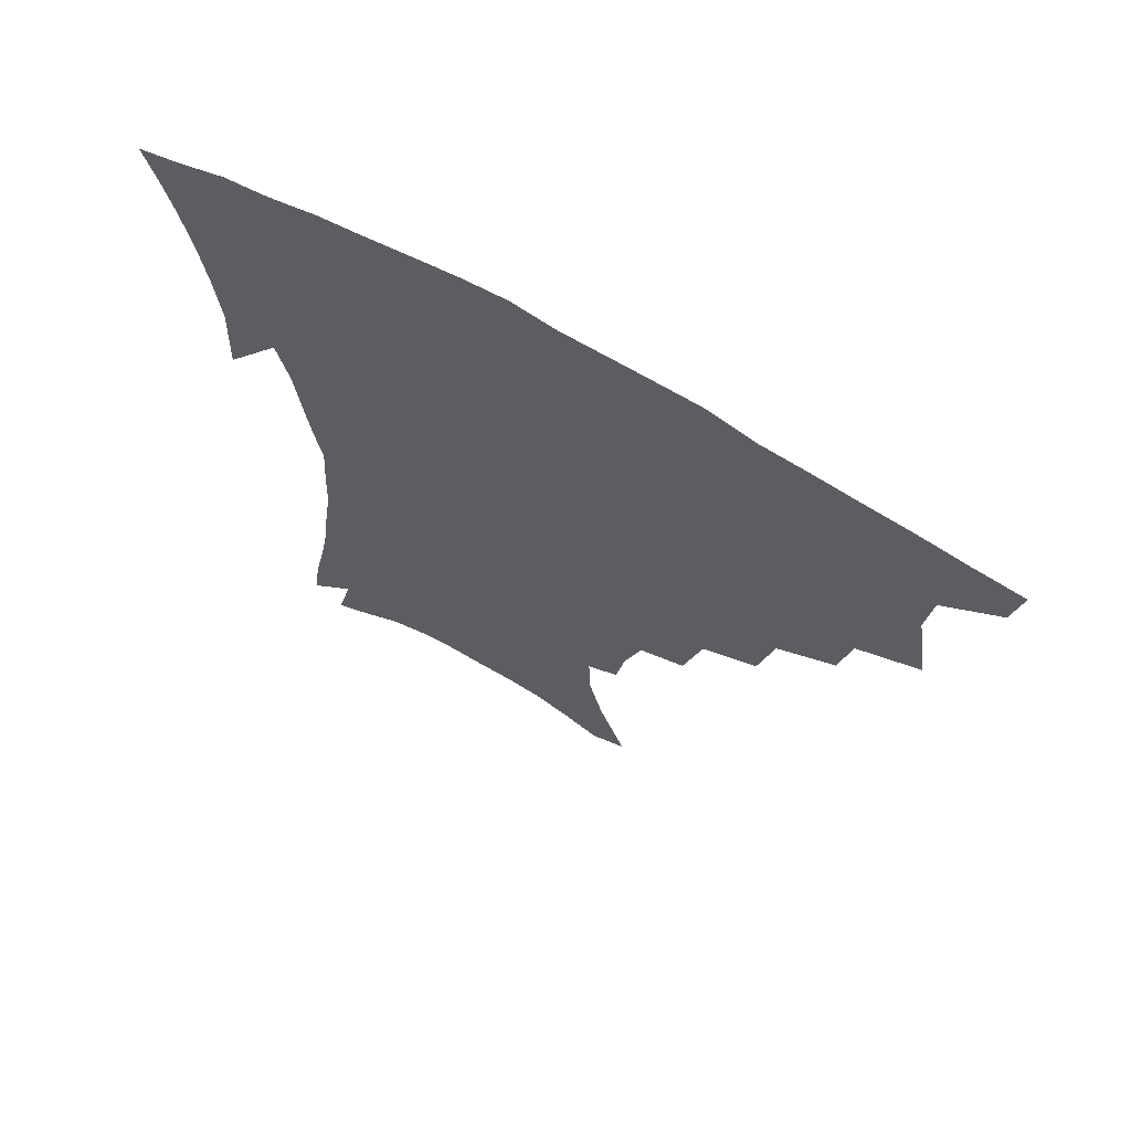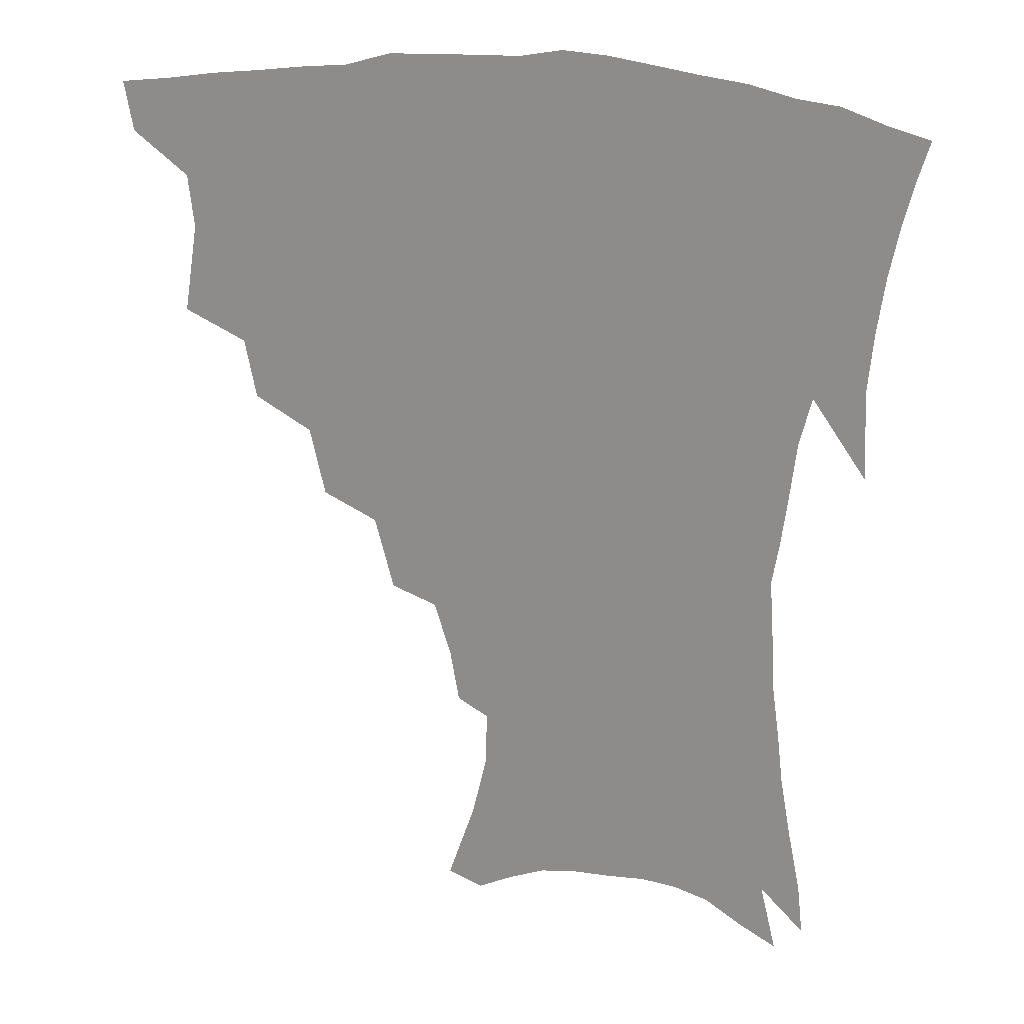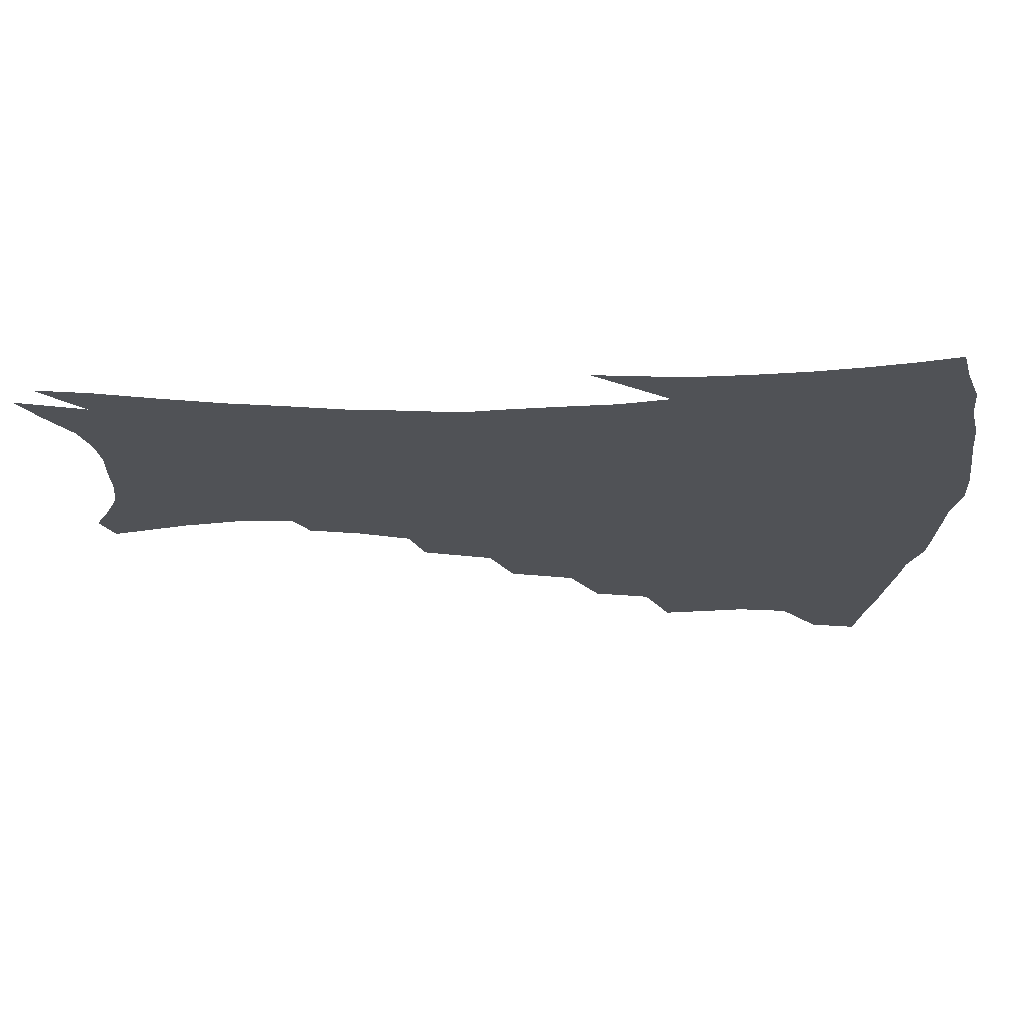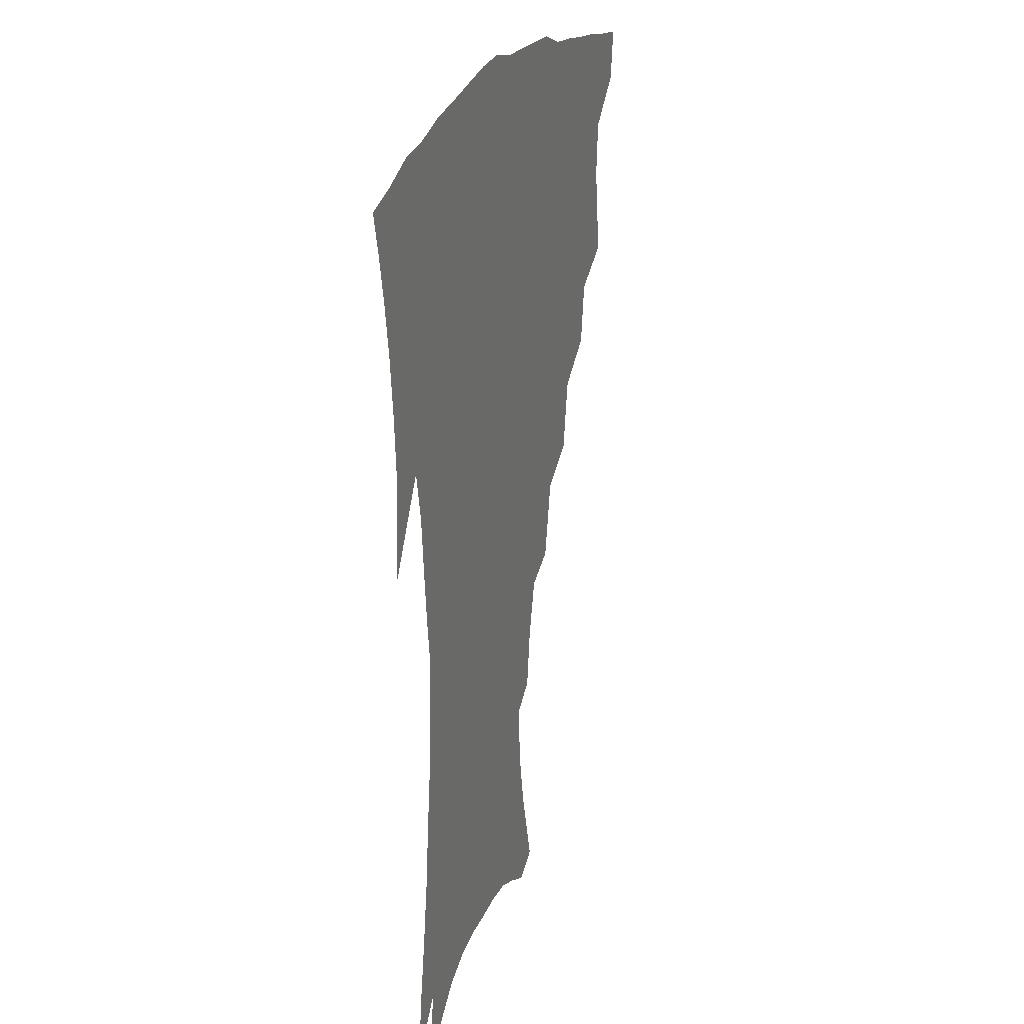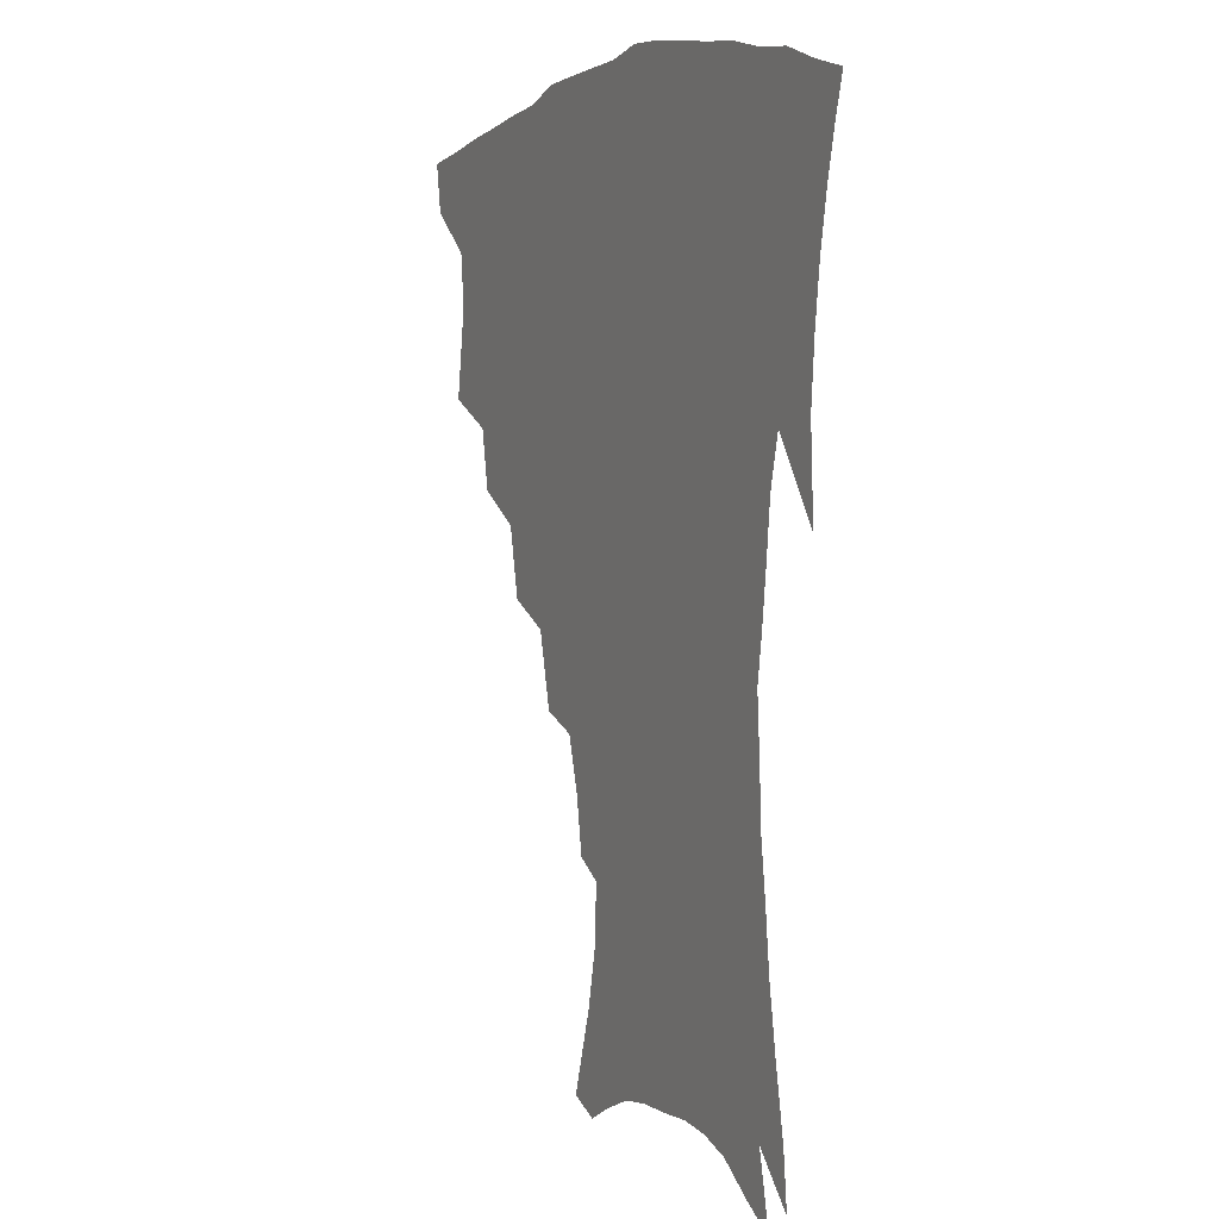
<metadata>
{"format":"obj","ext":"obj","renderer":"f3d","projection":"perspective","resolution":1024,"background":"white","views":[{"elev":68.0,"azim":-150.1,"up":"+Y"},{"elev":22.5,"azim":14.1,"up":"+Y"},{"elev":-20.8,"azim":89.7,"up":"+Z"},{"elev":21.4,"azim":106.4,"up":"+Y"},{"elev":2.4,"azim":64.8,"up":"+Y"}]}
</metadata>
<code>
v 439.4 397.9 0
v 436.5 414.3 0
v 454.6 337 0
v 459.2 366.3 0
v 457.3 383.8 0
v 455.6 400.1 0
v 452.9 416.2 0
v 478.6 307.7 0
v 474.8 327.3 0
v 477.1 354.2 0
v 475.8 371.7 0
v 473.2 387.1 0
v 470.8 402.6 0
v 468.3 418.6 0
v 502.2 274.3 0
v 497.2 296.9 0
v 496 323 0
v 493.1 340 0
v 493.1 359.9 0
v 491 375.1 0
v 488.5 389.7 0
v 486.1 404.7 0
v 483.8 420.3 0
v 526.1 241.6 0
v 519.9 265.7 0
v 514.5 286.4 0
v 512.1 311.1 0
v 510.8 331.2 0
v 509.6 349 0
v 507 362.6 0
v 505.2 377.5 0
v 503.1 391.9 0
v 501.1 406.3 0
v 498.8 422.2 0
v 549.4 200.4 0
v 546.4 218.3 0
v 541 235.8 0
v 535.2 257 0
v 530.8 277.6 0
v 526.9 295.4 0
v 524.9 315 0
v 524.4 336.1 0
v 523.1 351.5 0
v 521.3 365.5 0
v 519.4 379.6 0
v 517.5 393.9 0
v 515.5 408.8 0
v 513.7 423.6 0
v 545.5 129.3 0
v 554.4 155.8 0
v 559.2 176.3 0
v 559.6 194.5 0
v 557.3 214.1 0
v 553.6 229.2 0
v 549.2 247.6 0
v 545.1 265 0
v 542.3 287.2 0
v 540.2 305.4 0
v 539 323.7 0
v 537.6 339 0
v 536.5 353.7 0
v 535.4 367.8 0
v 533.3 381.4 0
v 532 395.5 0
v 530.2 410.4 0
v 528.6 427.9 0
v 556.8 124.5 0
v 561.6 144.4 0
v 567.7 169.1 0
v 568.1 183.6 0
v 567.7 204.1 0
v 565.2 223 0
v 562.1 240.5 0
v 558.6 255.4 0
v 555.7 273.7 0
v 553.7 293.5 0
v 552.4 310.6 0
v 551.7 327.7 0
v 550.2 340.5 0
v 549.9 355.8 0
v 549.2 369.5 0
v 548.2 382.8 0
v 546.8 396.5 0
v 544.6 412.1 0
v 542.9 428.5 0
v 568.3 129.9 0
v 574.2 153.6 0
v 577.6 176.3 0
v 577.2 193.1 0
v 575.8 211.1 0
v 573.7 231.5 0
v 571 245.5 0
v 568.5 263.2 0
v 566.7 281.7 0
v 565 297.1 0
v 564.1 313.8 0
v 564 330.4 0
v 563.1 342.9 0
v 563.1 357.4 0
v 562.5 370.5 0
v 561.8 383.7 0
v 561.1 397 0
v 559.5 411.6 0
v 557.2 428.8 0
v 580.2 134.5 0
v 585.2 160.2 0
v 586.1 177.4 0
v 585.7 197 0
v 584.2 212.9 0
v 582.2 233.4 0
v 580.2 248.9 0
v 578.4 265.3 0
v 577.1 285 0
v 576.5 302 0
v 576 317.1 0
v 575.7 331 0
v 575.8 344.8 0
v 576.2 358.9 0
v 575.5 371.2 0
v 575.3 384.3 0
v 574.8 397.6 0
v 573.3 412.7 0
v 571.3 429.2 0
v 592.2 135.8 0
v 595 161.5 0
v 595.2 181.5 0
v 594.3 199.4 0
v 592.9 220.6 0
v 591.1 236.3 0
v 589.7 251.9 0
v 588.3 268.3 0
v 587.6 288.4 0
v 587.4 304.5 0
v 587.3 317.5 0
v 587.6 331.7 0
v 588.1 345.8 0
v 588.8 359.3 0
v 589.5 372.2 0
v 589.1 384.7 0
v 588.6 397.8 0
v 587.1 413.8 0
v 585.1 431.7 0
v 604.5 135.8 0
v 604.8 162.9 0
v 604.2 183.8 0
v 603.1 201.3 0
v 601.6 220.5 0
v 600 237.3 0
v 599.1 254.5 0
v 598.3 271 0
v 597.9 288.2 0
v 598 303.5 0
v 598.4 317.5 0
v 599.2 332.6 0
v 599.8 344.9 0
v 601.4 360.1 0
v 602 372.2 0
v 602.2 384.8 0
v 602 398.3 0
v 601.5 412.9 0
v 599.5 430.7 0
v 616.9 136.3 0
v 615.5 157.3 0
v 613.5 181.2 0
v 612 201 0
v 610.3 220.8 0
v 609.7 233.8 0
v 608.4 253.5 0
v 608 270.8 0
v 608.1 287.1 0
v 608.6 302.2 0
v 609.4 319.2 0
v 610.5 331.7 0
v 612 346.4 0
v 613.2 359.7 0
v 614.5 371.6 0
v 615.7 384.1 0
v 616.3 397.1 0
v 616 411.4 0
v 614.5 428.4 0
v 628.6 134.9 0
v 625.6 155.7 0
v 622.8 180.6 0
v 620.9 200.3 0
v 619.2 219.4 0
v 618.4 236.6 0
v 617.8 252.8 0
v 617.8 268 0
v 618.2 283.9 0
v 619.1 299.4 0
v 620.2 315.5 0
v 621.6 331.5 0
v 623.4 344.8 0
v 625 357.3 0
v 626.9 370.6 0
v 628.5 383.2 0
v 629.8 395.9 0
v 630.3 409.7 0
v 629.4 426 0
v 640.1 131.1 0
v 636.4 151.7 0
v 632.5 177.3 0
v 630.3 196.9 0
v 628.5 215.8 0
v 628.2 230.7 0
v 627 249.8 0
v 627.3 265.1 0
v 628.3 279.3 0
v 629.2 296.3 0
v 630.6 313.4 0
v 632.7 326.7 0
v 634.5 343.6 0
v 636.6 355.7 0
v 638.9 369.2 0
v 641.1 381.8 0
v 643.6 394.1 0
v 644.5 407.2 0
v 643.8 424.1 0
v 653 122.6 0
v 647.2 147.6 0
v 644.1 168.4 0
v 640.6 191 0
v 638 211.3 0
v 637.1 227.9 0
v 636.9 243.4 0
v 636.9 259.9 0
v 637.8 275.2 0
v 639.1 292.4 0
v 641 308.4 0
v 643.3 324 0
v 645.5 339.6 0
v 648 354.3 0
v 650.7 366.7 0
v 653.2 379.2 0
v 655.9 392.3 0
v 658 404.8 0
v 658.8 420.3 0
v 665.1 115.6 0
v 659.7 138.7 0
v 655.8 160.2 0
v 652.8 180 0
v 649.5 201.1 0
v 648 218.5 0
v 647.1 235.5 0
v 646.8 252.5 0
v 647 270 0
v 649.3 283.8 0
v 651.4 300.5 0
v 653.7 318.3 0
v 656.1 335.8 0
v 659.3 349.1 0
v 662.4 365 0
v 665.4 377.8 0
v 668.3 390 0
v 670.9 402.8 0
v 672.8 418.6 0
v 674.5 123.6 0
v 672.6 141.1 0
v 668.3 162.7 0
v 664.8 183 0
v 662.9 200.4 0
v 660.2 220 0
v 659.5 236.5 0
v 658.1 257.1 0
v 660.4 270.4 0
v 662.6 287.2 0
v 664.8 306.9 0
v 668.9 323.2 0
v 670.1 345.5 0
v 673.5 360 0
v 677.3 373.3 0
v 680.6 387 0
v 683.9 399.7 0
v 687.4 413.4 0
v 687.1 296.9 0
v 685.7 326.3 0
v 687.5 346.5 0
v 690.1 365.1 0
v 693.4 381.7 0
v 697 396.1 0
v 701.1 409.6 0
f 5 6 1
f 1 6 2
f 6 7 2
f 9 10 3
f 3 10 4
f 10 11 4
f 4 11 5
f 11 12 5
f 5 12 6
f 12 13 6
f 6 13 7
f 13 14 7
f 16 17 8
f 8 17 9
f 17 18 9
f 9 18 10
f 18 19 10
f 10 19 11
f 19 20 11
f 11 20 12
f 20 21 12
f 12 21 13
f 21 22 13
f 13 22 14
f 22 23 14
f 25 26 15
f 15 26 16
f 26 27 16
f 16 27 17
f 27 28 17
f 17 28 18
f 28 29 18
f 18 29 19
f 29 30 19
f 19 30 20
f 30 31 20
f 20 31 21
f 31 32 21
f 21 32 22
f 32 33 22
f 22 33 23
f 33 34 23
f 37 38 24
f 24 38 25
f 38 39 25
f 25 39 26
f 39 40 26
f 26 40 27
f 40 41 27
f 27 41 28
f 41 42 28
f 28 42 29
f 42 43 29
f 29 43 30
f 43 44 30
f 30 44 31
f 44 45 31
f 31 45 32
f 45 46 32
f 32 46 33
f 46 47 33
f 33 47 34
f 47 48 34
f 52 53 35
f 35 53 36
f 53 54 36
f 36 54 37
f 54 55 37
f 37 55 38
f 55 56 38
f 38 56 39
f 56 57 39
f 39 57 40
f 57 58 40
f 40 58 41
f 58 59 41
f 41 59 42
f 59 60 42
f 42 60 43
f 60 61 43
f 43 61 44
f 61 62 44
f 44 62 45
f 62 63 45
f 45 63 46
f 63 64 46
f 46 64 47
f 64 65 47
f 47 65 48
f 65 66 48
f 67 68 49
f 49 68 50
f 68 69 50
f 50 69 51
f 69 70 51
f 51 70 52
f 70 71 52
f 52 71 53
f 71 72 53
f 53 72 54
f 72 73 54
f 54 73 55
f 73 74 55
f 55 74 56
f 74 75 56
f 56 75 57
f 75 76 57
f 57 76 58
f 76 77 58
f 58 77 59
f 77 78 59
f 59 78 60
f 78 79 60
f 60 79 61
f 79 80 61
f 61 80 62
f 80 81 62
f 62 81 63
f 81 82 63
f 63 82 64
f 82 83 64
f 64 83 65
f 83 84 65
f 65 84 66
f 84 85 66
f 67 86 68
f 86 87 68
f 68 87 69
f 87 88 69
f 69 88 70
f 88 89 70
f 70 89 71
f 89 90 71
f 71 90 72
f 90 91 72
f 72 91 73
f 91 92 73
f 73 92 74
f 92 93 74
f 74 93 75
f 93 94 75
f 75 94 76
f 94 95 76
f 76 95 77
f 95 96 77
f 77 96 78
f 96 97 78
f 78 97 79
f 97 98 79
f 79 98 80
f 98 99 80
f 80 99 81
f 99 100 81
f 81 100 82
f 100 101 82
f 82 101 83
f 101 102 83
f 83 102 84
f 102 103 84
f 84 103 85
f 103 104 85
f 86 105 87
f 105 106 87
f 87 106 88
f 106 107 88
f 88 107 89
f 107 108 89
f 89 108 90
f 108 109 90
f 90 109 91
f 109 110 91
f 91 110 92
f 110 111 92
f 92 111 93
f 111 112 93
f 93 112 94
f 112 113 94
f 94 113 95
f 113 114 95
f 95 114 96
f 114 115 96
f 96 115 97
f 115 116 97
f 97 116 98
f 116 117 98
f 98 117 99
f 117 118 99
f 99 118 100
f 118 119 100
f 100 119 101
f 119 120 101
f 101 120 102
f 120 121 102
f 102 121 103
f 121 122 103
f 103 122 104
f 122 123 104
f 105 124 106
f 124 125 106
f 106 125 107
f 125 126 107
f 107 126 108
f 126 127 108
f 108 127 109
f 127 128 109
f 109 128 110
f 128 129 110
f 110 129 111
f 129 130 111
f 111 130 112
f 130 131 112
f 112 131 113
f 131 132 113
f 113 132 114
f 132 133 114
f 114 133 115
f 133 134 115
f 115 134 116
f 134 135 116
f 116 135 117
f 135 136 117
f 117 136 118
f 136 137 118
f 118 137 119
f 137 138 119
f 119 138 120
f 138 139 120
f 120 139 121
f 139 140 121
f 121 140 122
f 140 141 122
f 122 141 123
f 141 142 123
f 124 143 125
f 143 144 125
f 125 144 126
f 144 145 126
f 126 145 127
f 145 146 127
f 127 146 128
f 146 147 128
f 128 147 129
f 147 148 129
f 129 148 130
f 148 149 130
f 130 149 131
f 149 150 131
f 131 150 132
f 150 151 132
f 132 151 133
f 151 152 133
f 133 152 134
f 152 153 134
f 134 153 135
f 153 154 135
f 135 154 136
f 154 155 136
f 136 155 137
f 155 156 137
f 137 156 138
f 156 157 138
f 138 157 139
f 157 158 139
f 139 158 140
f 158 159 140
f 140 159 141
f 159 160 141
f 141 160 142
f 160 161 142
f 143 162 144
f 162 163 144
f 144 163 145
f 163 164 145
f 145 164 146
f 164 165 146
f 146 165 147
f 165 166 147
f 147 166 148
f 166 167 148
f 148 167 149
f 167 168 149
f 149 168 150
f 168 169 150
f 150 169 151
f 169 170 151
f 151 170 152
f 170 171 152
f 152 171 153
f 171 172 153
f 153 172 154
f 172 173 154
f 154 173 155
f 173 174 155
f 155 174 156
f 174 175 156
f 156 175 157
f 175 176 157
f 157 176 158
f 176 177 158
f 158 177 159
f 177 178 159
f 159 178 160
f 178 179 160
f 160 179 161
f 179 180 161
f 162 181 163
f 181 182 163
f 163 182 164
f 182 183 164
f 164 183 165
f 183 184 165
f 165 184 166
f 184 185 166
f 166 185 167
f 185 186 167
f 167 186 168
f 186 187 168
f 168 187 169
f 187 188 169
f 169 188 170
f 188 189 170
f 170 189 171
f 189 190 171
f 171 190 172
f 190 191 172
f 172 191 173
f 191 192 173
f 173 192 174
f 192 193 174
f 174 193 175
f 193 194 175
f 175 194 176
f 194 195 176
f 176 195 177
f 195 196 177
f 177 196 178
f 196 197 178
f 178 197 179
f 197 198 179
f 179 198 180
f 198 199 180
f 181 200 182
f 200 201 182
f 182 201 183
f 201 202 183
f 183 202 184
f 202 203 184
f 184 203 185
f 203 204 185
f 185 204 186
f 204 205 186
f 186 205 187
f 205 206 187
f 187 206 188
f 206 207 188
f 188 207 189
f 207 208 189
f 189 208 190
f 208 209 190
f 190 209 191
f 209 210 191
f 191 210 192
f 210 211 192
f 192 211 193
f 211 212 193
f 193 212 194
f 212 213 194
f 194 213 195
f 213 214 195
f 195 214 196
f 214 215 196
f 196 215 197
f 215 216 197
f 197 216 198
f 216 217 198
f 198 217 199
f 217 218 199
f 200 219 201
f 219 220 201
f 201 220 202
f 220 221 202
f 202 221 203
f 221 222 203
f 203 222 204
f 222 223 204
f 204 223 205
f 223 224 205
f 205 224 206
f 224 225 206
f 206 225 207
f 225 226 207
f 207 226 208
f 226 227 208
f 208 227 209
f 227 228 209
f 209 228 210
f 228 229 210
f 210 229 211
f 229 230 211
f 211 230 212
f 230 231 212
f 212 231 213
f 231 232 213
f 213 232 214
f 232 233 214
f 214 233 215
f 233 234 215
f 215 234 216
f 234 235 216
f 216 235 217
f 235 236 217
f 217 236 218
f 236 237 218
f 219 238 220
f 238 239 220
f 220 239 221
f 239 240 221
f 221 240 222
f 240 241 222
f 222 241 223
f 241 242 223
f 223 242 224
f 242 243 224
f 224 243 225
f 243 244 225
f 225 244 226
f 244 245 226
f 226 245 227
f 245 246 227
f 227 246 228
f 246 247 228
f 228 247 229
f 247 248 229
f 229 248 230
f 248 249 230
f 230 249 231
f 249 250 231
f 231 250 232
f 250 251 232
f 232 251 233
f 251 252 233
f 233 252 234
f 252 253 234
f 234 253 235
f 253 254 235
f 235 254 236
f 254 255 236
f 236 255 237
f 255 256 237
f 239 257 240
f 257 258 240
f 240 258 241
f 258 259 241
f 241 259 242
f 259 260 242
f 242 260 243
f 260 261 243
f 243 261 244
f 261 262 244
f 244 262 245
f 262 263 245
f 245 263 246
f 263 264 246
f 246 264 247
f 264 265 247
f 247 265 248
f 265 266 248
f 248 266 249
f 266 267 249
f 249 267 250
f 267 268 250
f 250 268 251
f 268 269 251
f 251 269 252
f 269 270 252
f 252 270 253
f 270 271 253
f 253 271 254
f 271 272 254
f 254 272 255
f 272 273 255
f 255 273 256
f 273 274 256
f 268 275 269
f 275 276 269
f 269 276 270
f 276 277 270
f 270 277 271
f 277 278 271
f 271 278 272
f 278 279 272
f 272 279 273
f 279 280 273
f 273 280 274
f 280 281 274

</code>
